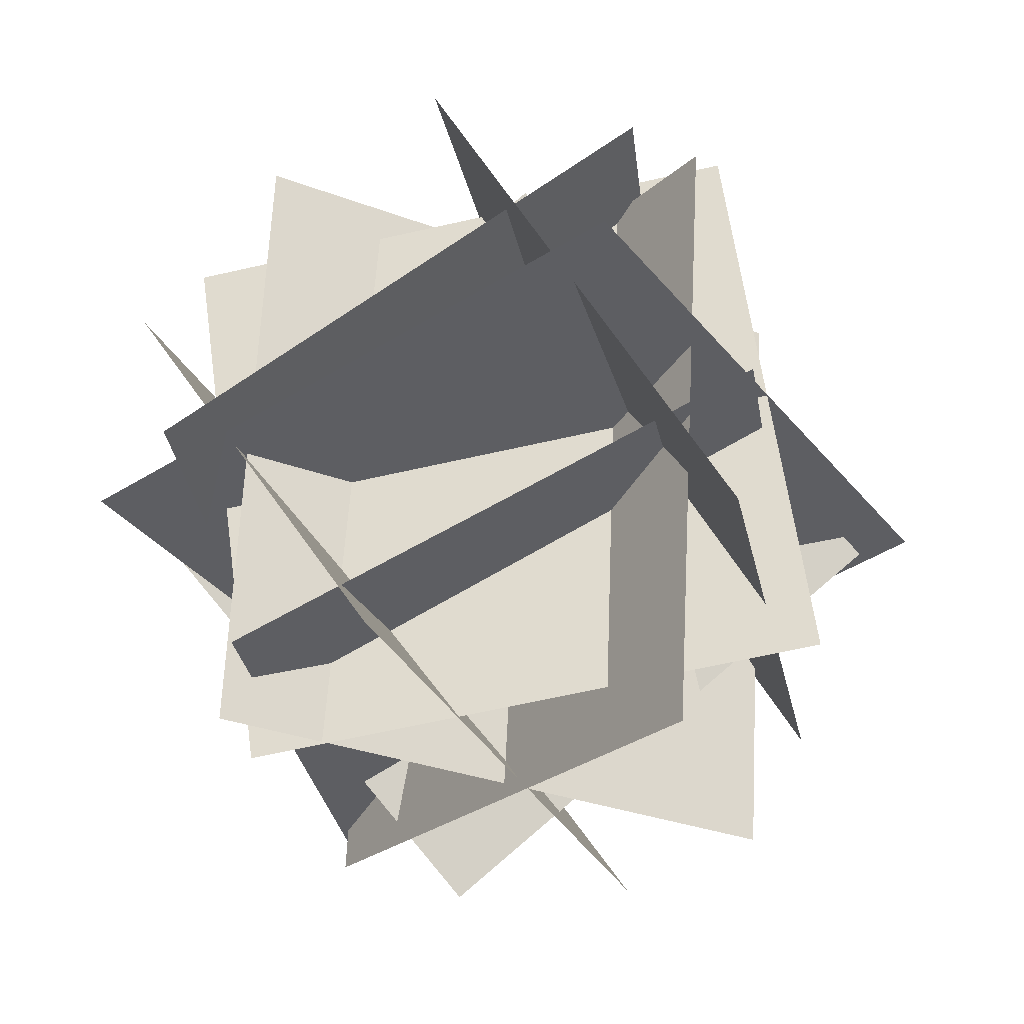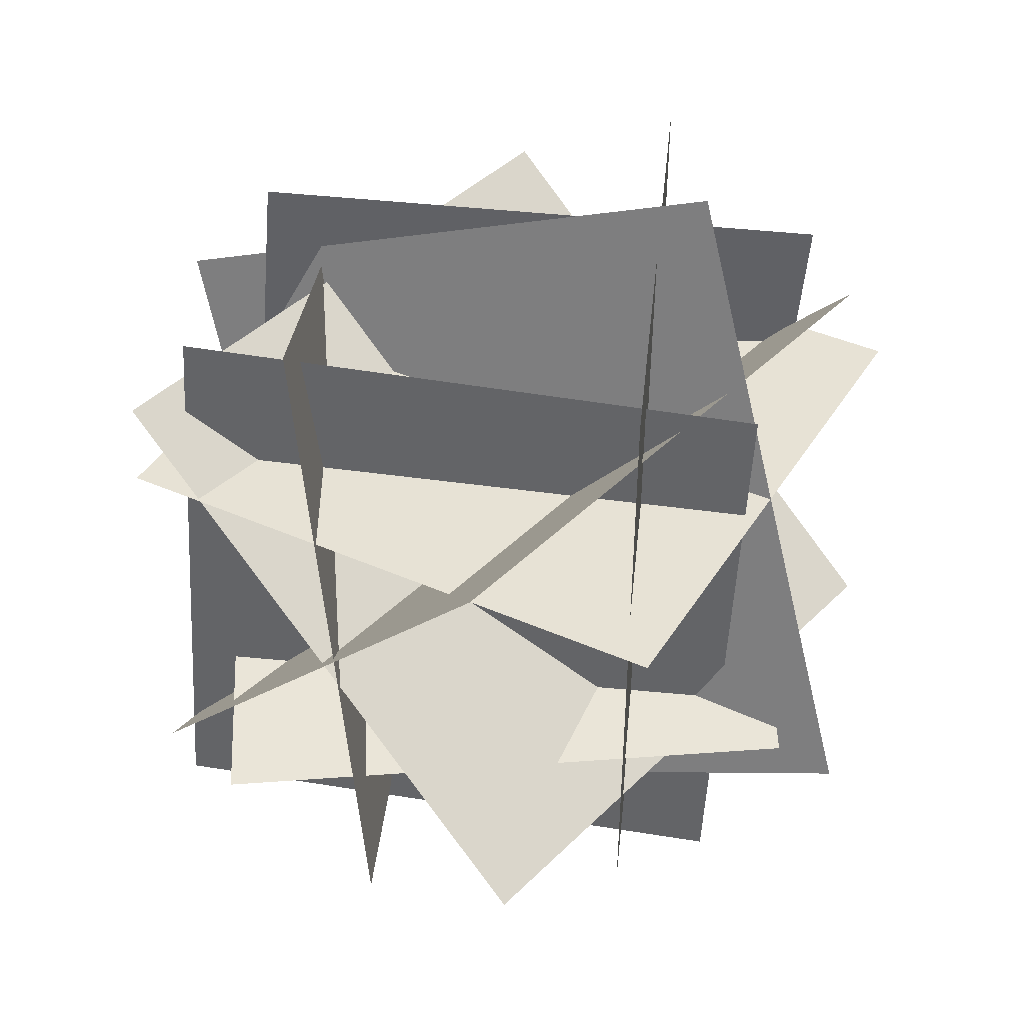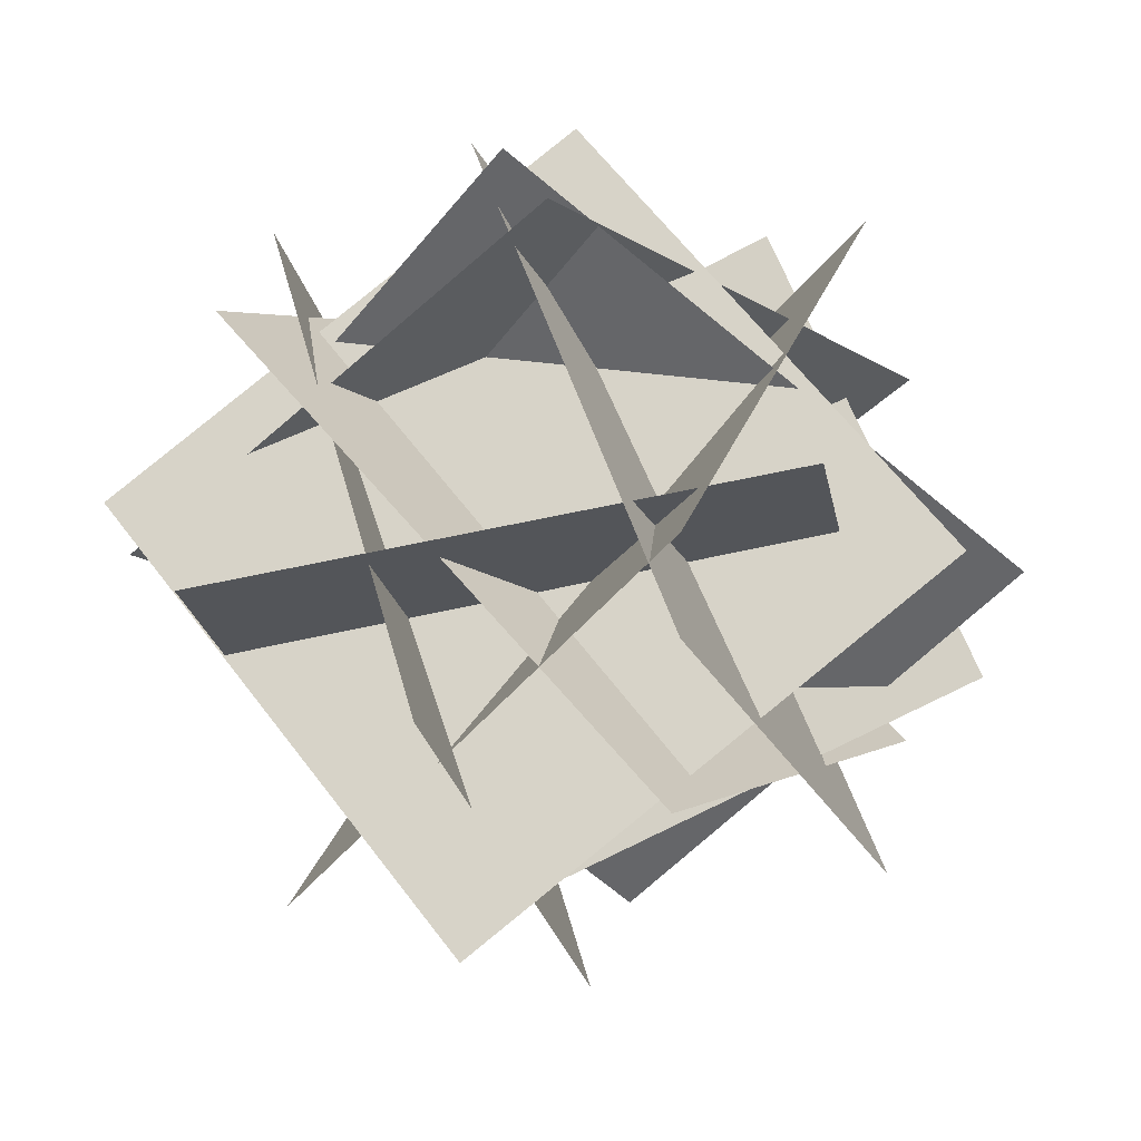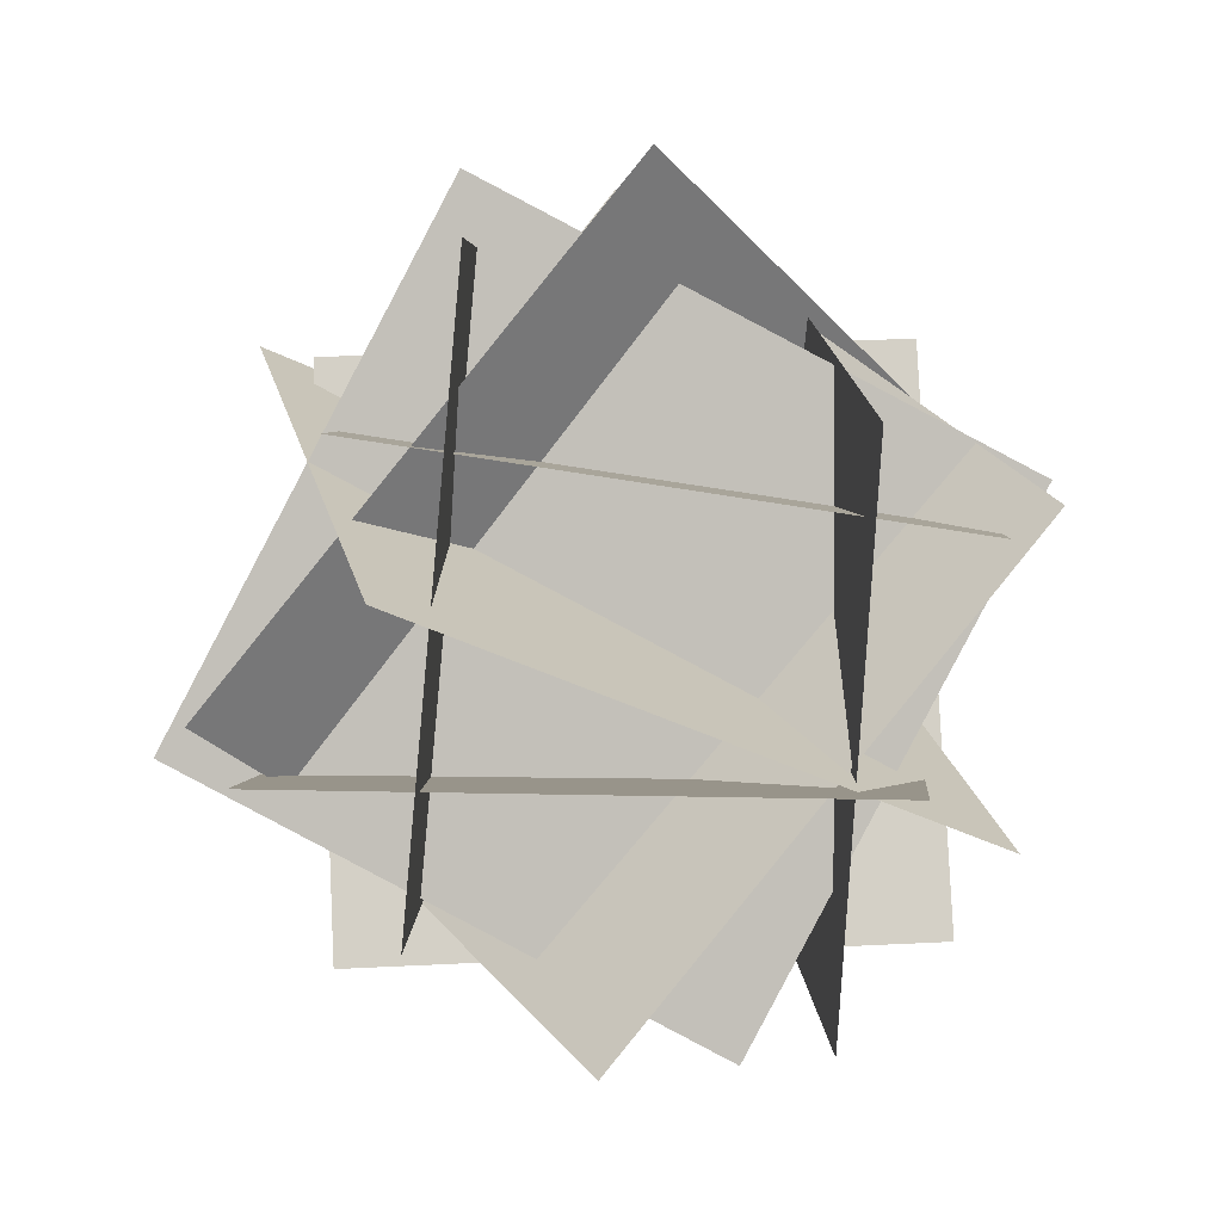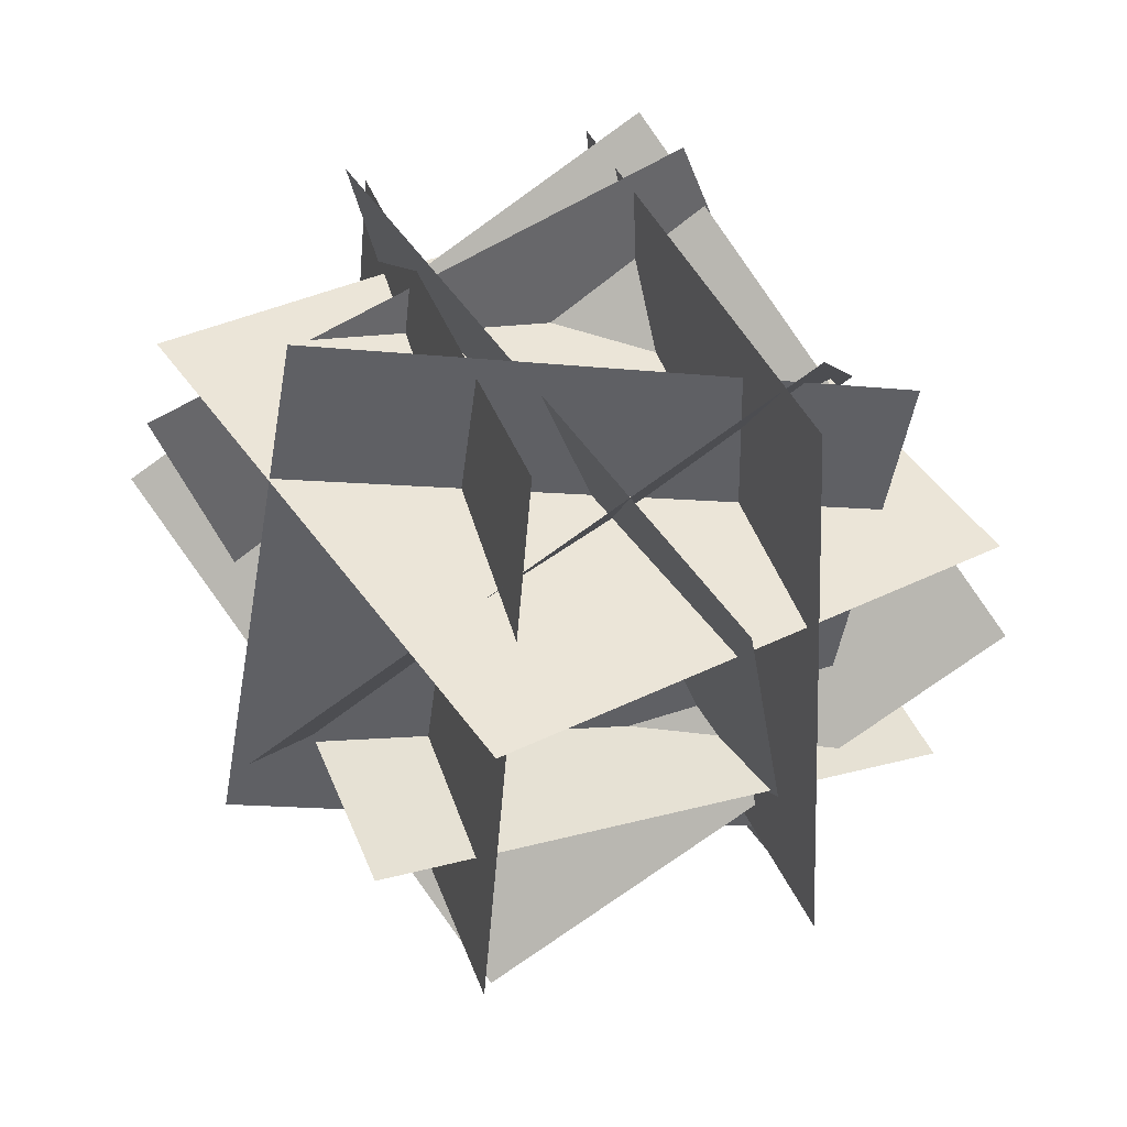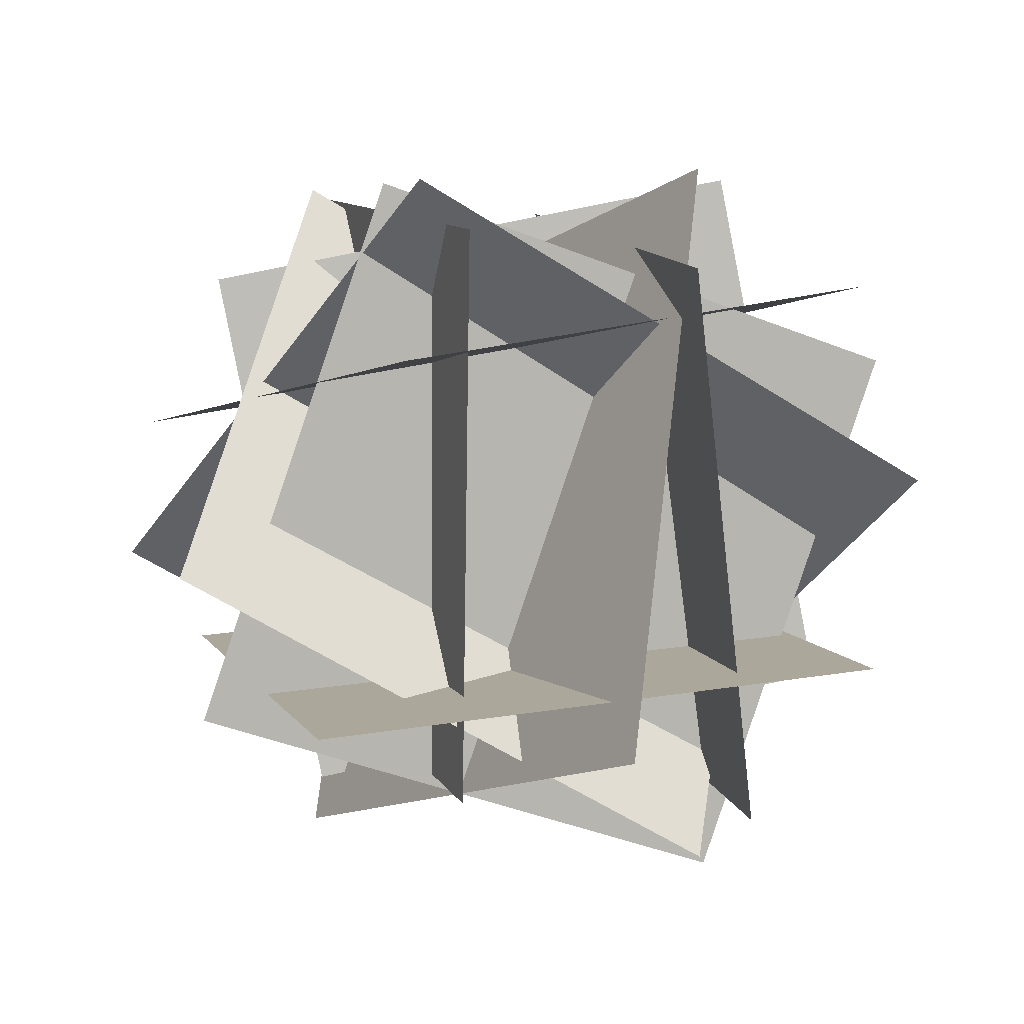
<metadata>
{"format":"obj","ext":"obj","renderer":"f3d","projection":"perspective","resolution":1024,"background":"white","views":[{"elev":78.3,"azim":61.0,"up":"+Y"},{"elev":57.6,"azim":98.7,"up":"+Y"},{"elev":-27.2,"azim":21.7,"up":"+Y"},{"elev":74.8,"azim":-81.8,"up":"+Y"},{"elev":-52.8,"azim":1.5,"up":"+Y"},{"elev":9.9,"azim":-178.1,"up":"+Z"}]}
</metadata>
<code>
o south
v -0.6764 0.7221 0.6583
v 0.2316 -0.02274 -0.4648
v 0.6654 1.095 1.496
v 1.573 0.3503 0.3726
v 0.2316 -0.02274 -0.4648
v -0.6764 0.7221 0.6583
v 1.573 0.3503 0.3726
v 0.6654 1.095 1.496
f 3 4 2 1
f 7 8 6 5
o north
v 1.061 -0.1823 -0.1212
v 1.061 -0.1823 -0.1212
v 0.5535 1.229 -0.1249
v 0.5535 1.229 -0.1249
v 1.039 -0.1863 1.379
v 1.039 -0.1863 1.379
v 0.5313 1.225 1.375
v 0.5313 1.225 1.375
f 12 15 13 10
o south
v -0.2134 1.064 -0.2129
v -0.2134 1.064 -0.2129
v -0.04732 1.176 1.274
v -0.04732 1.176 1.274
v 0.2346 -0.3659 -0.1559
v 0.2346 -0.3659 -0.1559
v 0.4007 -0.2547 1.331
v 0.4007 -0.2547 1.331
f 24 19 17 22
o bottom
v 1.521 0.2379 0.7442
v 0.3106 -0.6415 0.8572
v 1.521 0.2379 0.7442
v 0.3106 -0.6415 0.8572
v -0.5312 0.5579 1.178
v 0.6788 1.437 1.065
v -0.5312 0.5579 1.178
v 0.6788 1.437 1.065
f 31 28 27 32
o west
v -0.4456 0.2014 -0.01741
v 1.017 0.3778 -0.2985
v -0.1529 0.1146 1.451
v 1.31 0.291 1.17
v 1.017 0.3778 -0.2985
v -0.4456 0.2014 -0.01741
v 1.31 0.291 1.17
v -0.1529 0.1146 1.451
f 39 40 38 37
o east
v -0.1014 0.7196 -0.4429
v 1.246 1.136 0.06819
v -0.5754 0.5233 0.9666
v 0.7719 0.9399 1.478
v 1.246 1.136 0.06819
v -0.1014 0.7196 -0.4429
v 0.7719 0.9399 1.478
v -0.5754 0.5233 0.9666
f 43 44 42 41
o top
v 1.391 0.2212 0.09312
v -0.01865 -0.2861 0.1616
v 1.391 0.2212 0.09312
v -0.01865 -0.2861 0.1616
v -0.5235 1.125 0.2207
v 0.8865 1.632 0.1522
v -0.5235 1.125 0.2207
v 0.8865 1.632 0.1522
f 54 49 50 53
o east
v 0.1088 1.546 0.07416
v 1.045 0.3228 -0.4432
v -0.05919 0.8092 1.513
v 0.877 -0.4141 0.9953
v 1.045 0.3228 -0.4432
v 0.1088 1.546 0.07416
v 0.877 -0.4141 0.9953
v -0.05919 0.8092 1.513
f 59 60 58 57
f 63 64 62 61
o west
v -0.2835 -0.328 0.5809
v -0.07884 0.997 -0.3372
v 1.058 0.04498 1.418
v 1.263 1.37 0.5001
v -0.07884 0.997 -0.3372
v -0.2835 -0.328 0.5809
v 1.263 1.37 0.5001
v 1.058 0.04498 1.418
f 67 68 66 65

</code>
